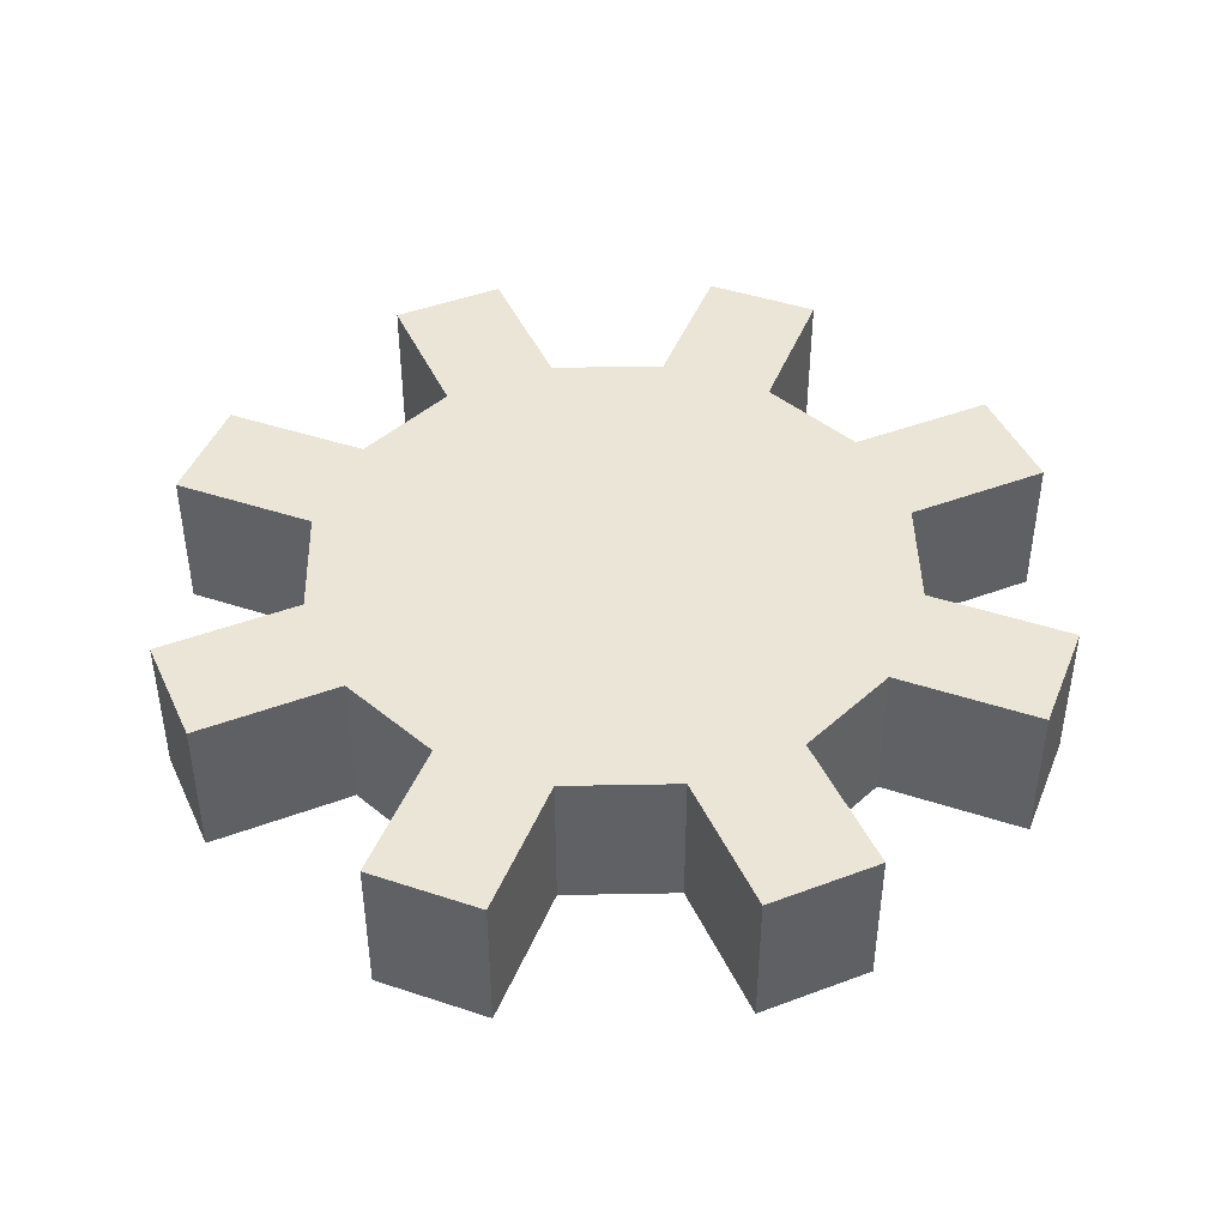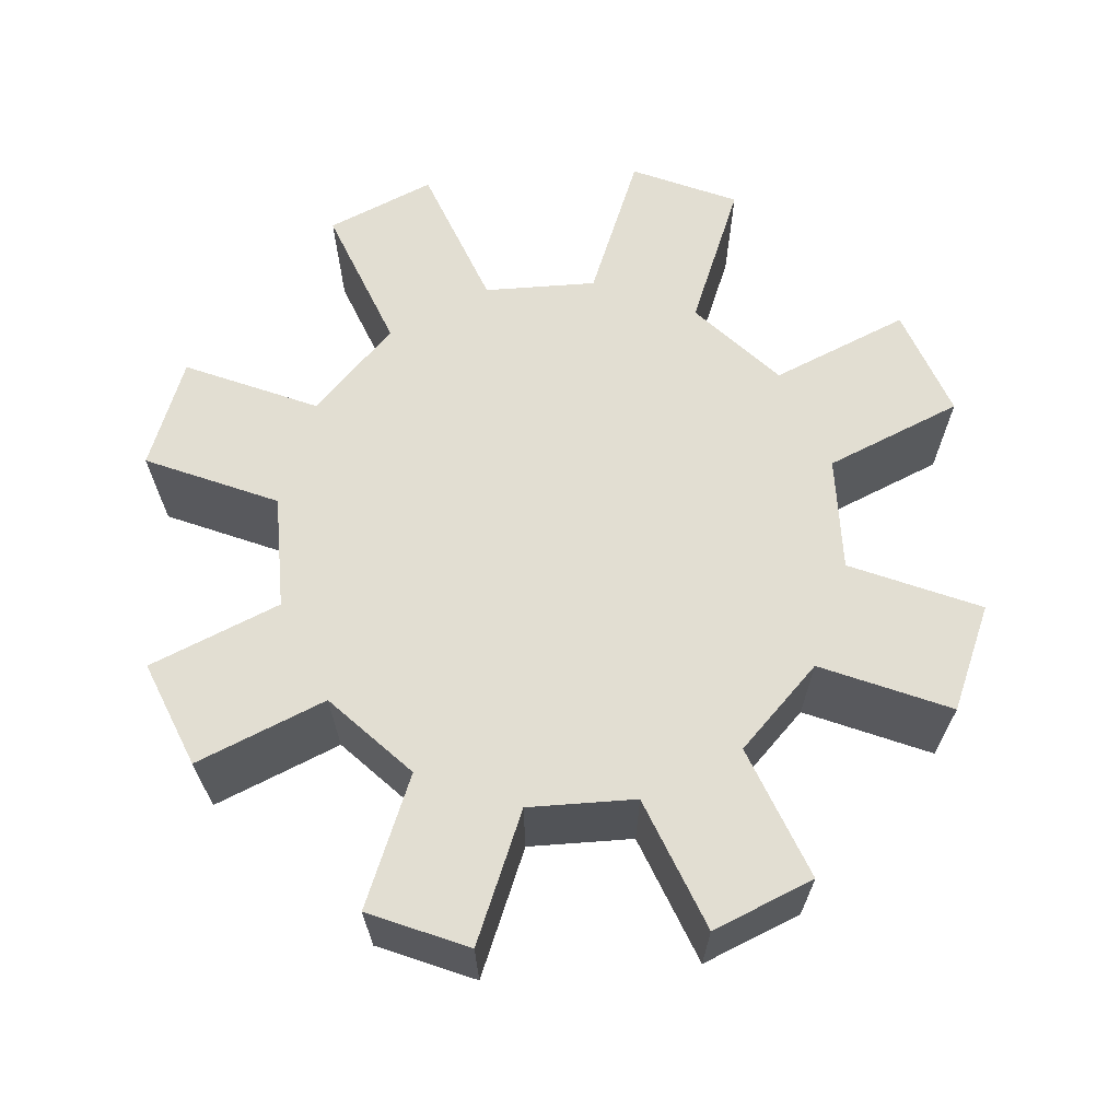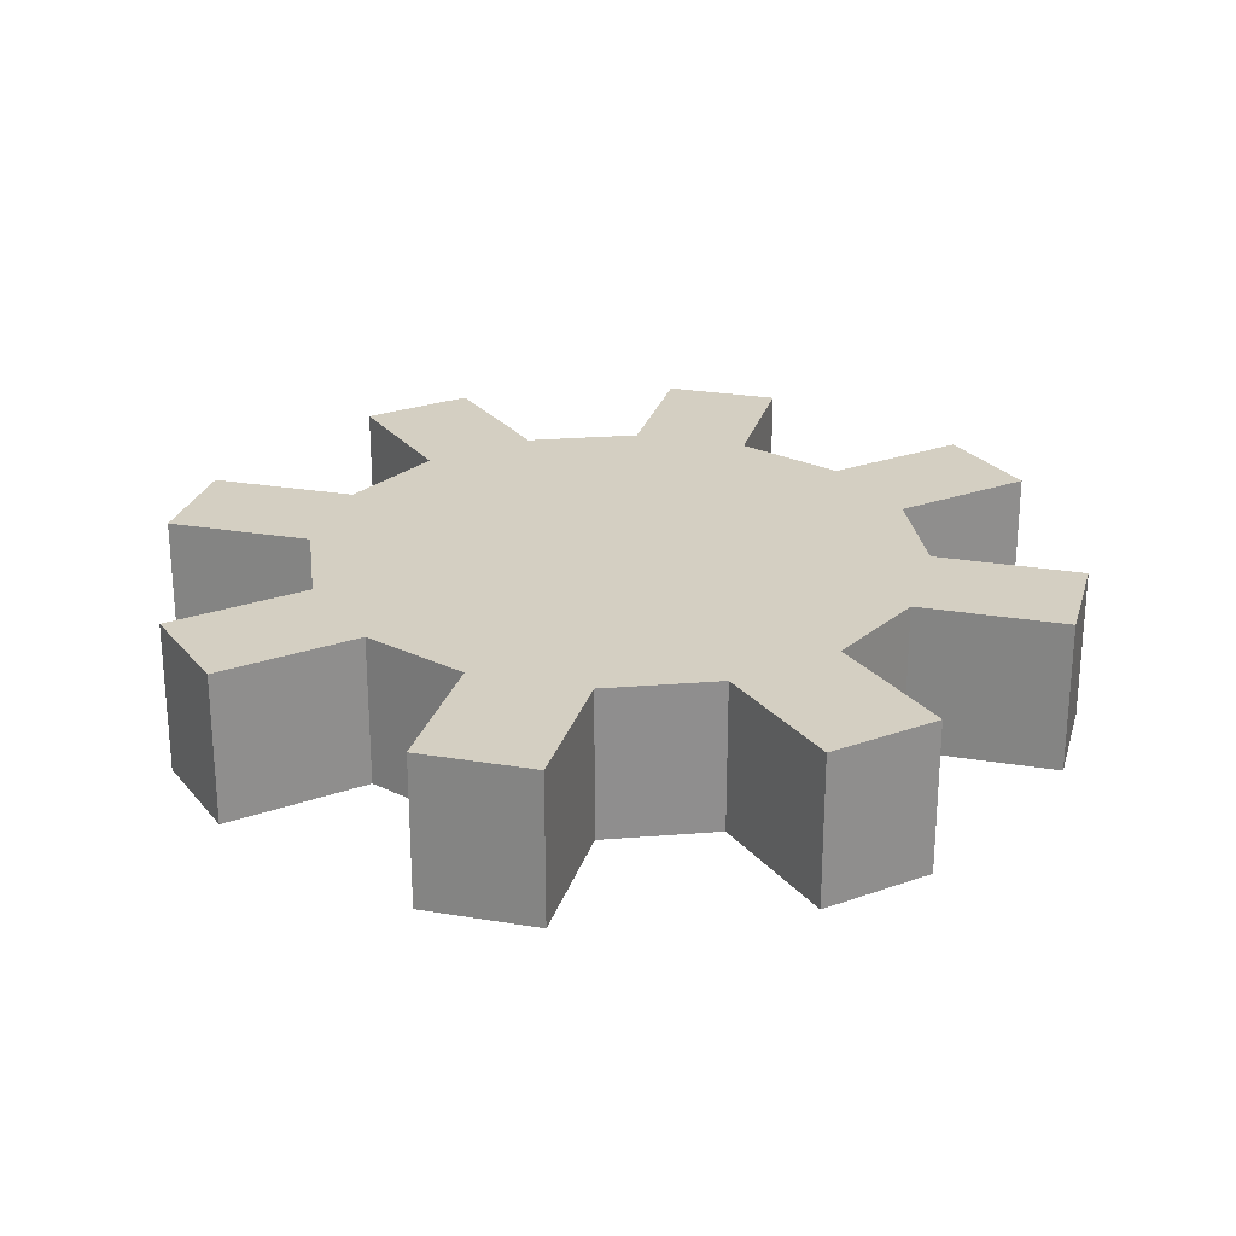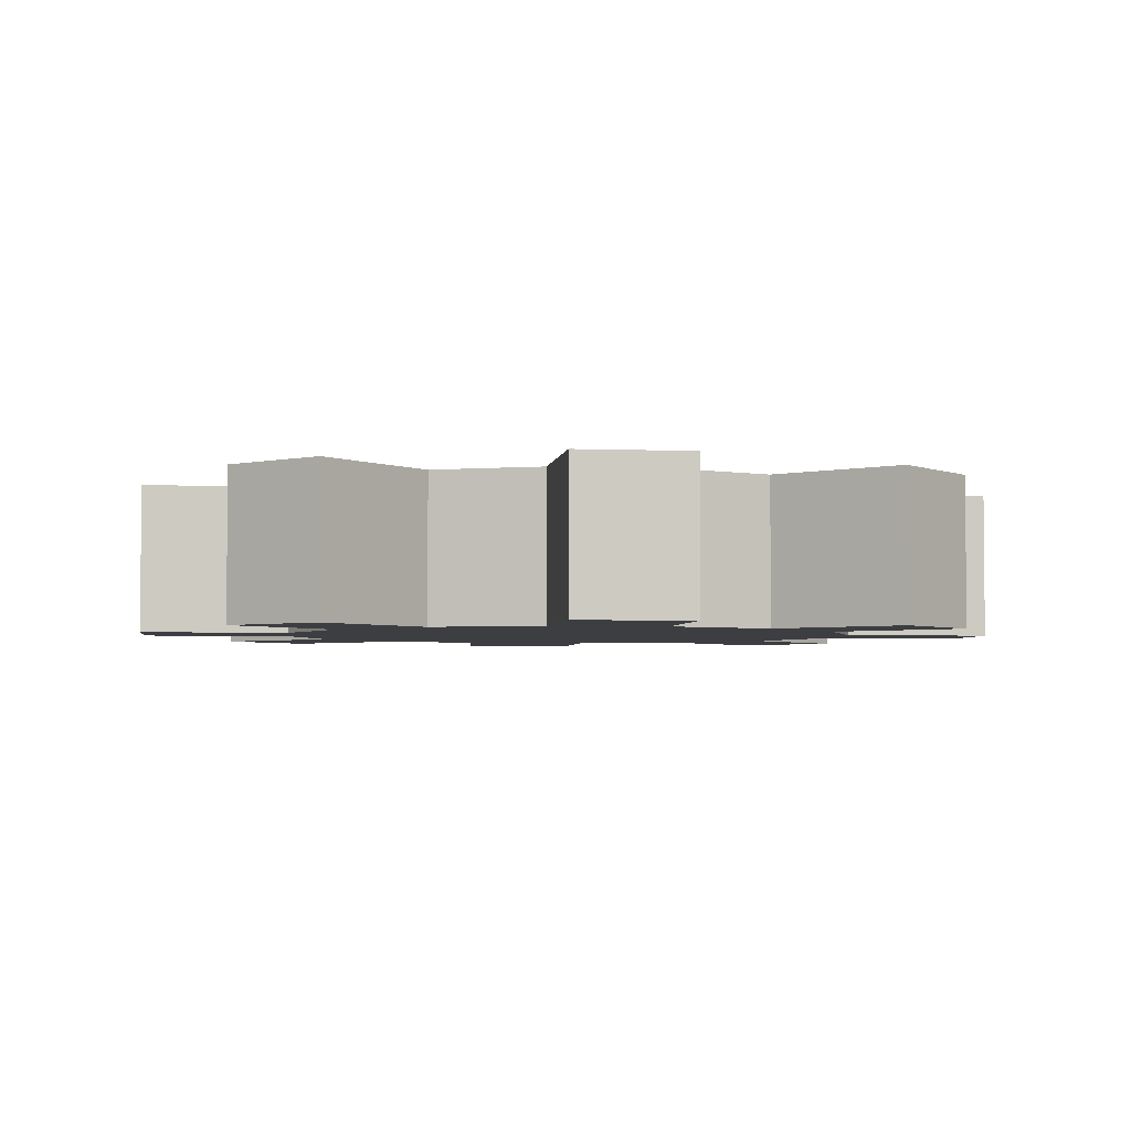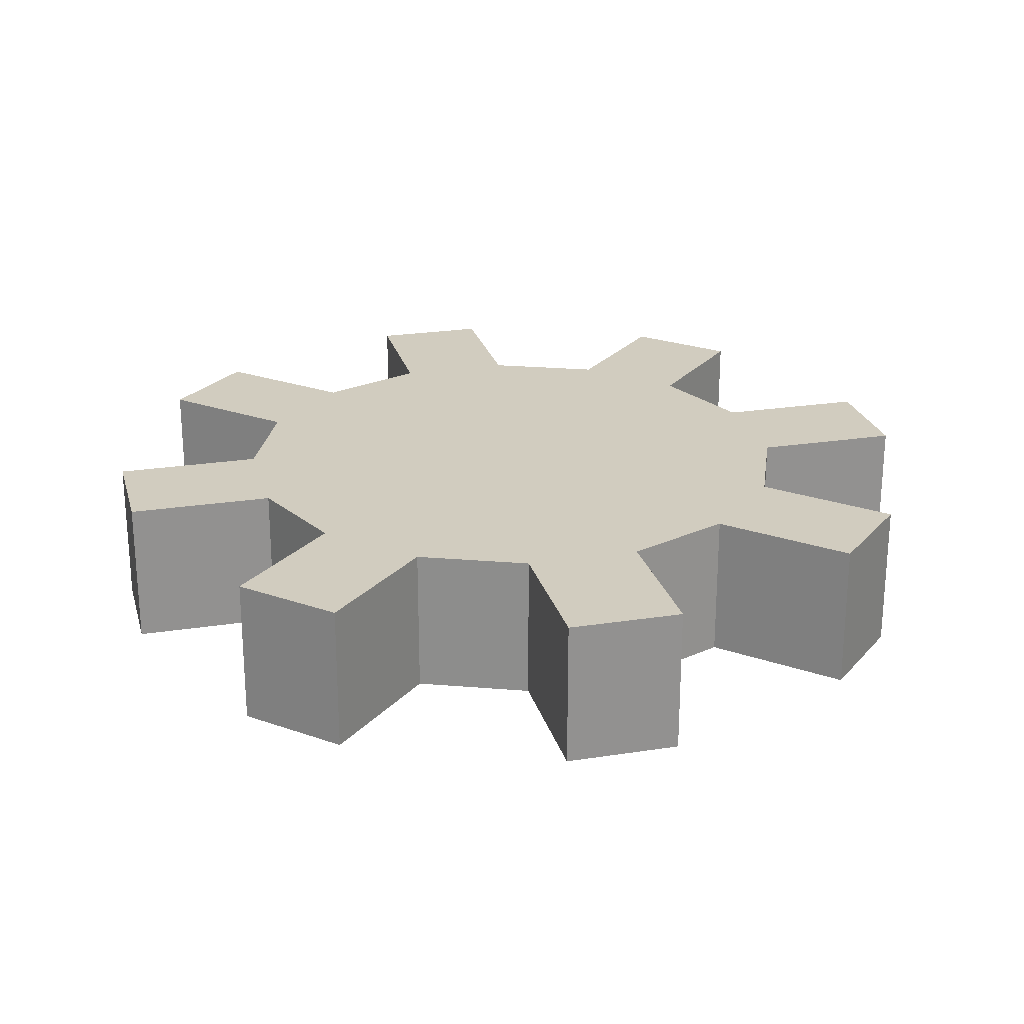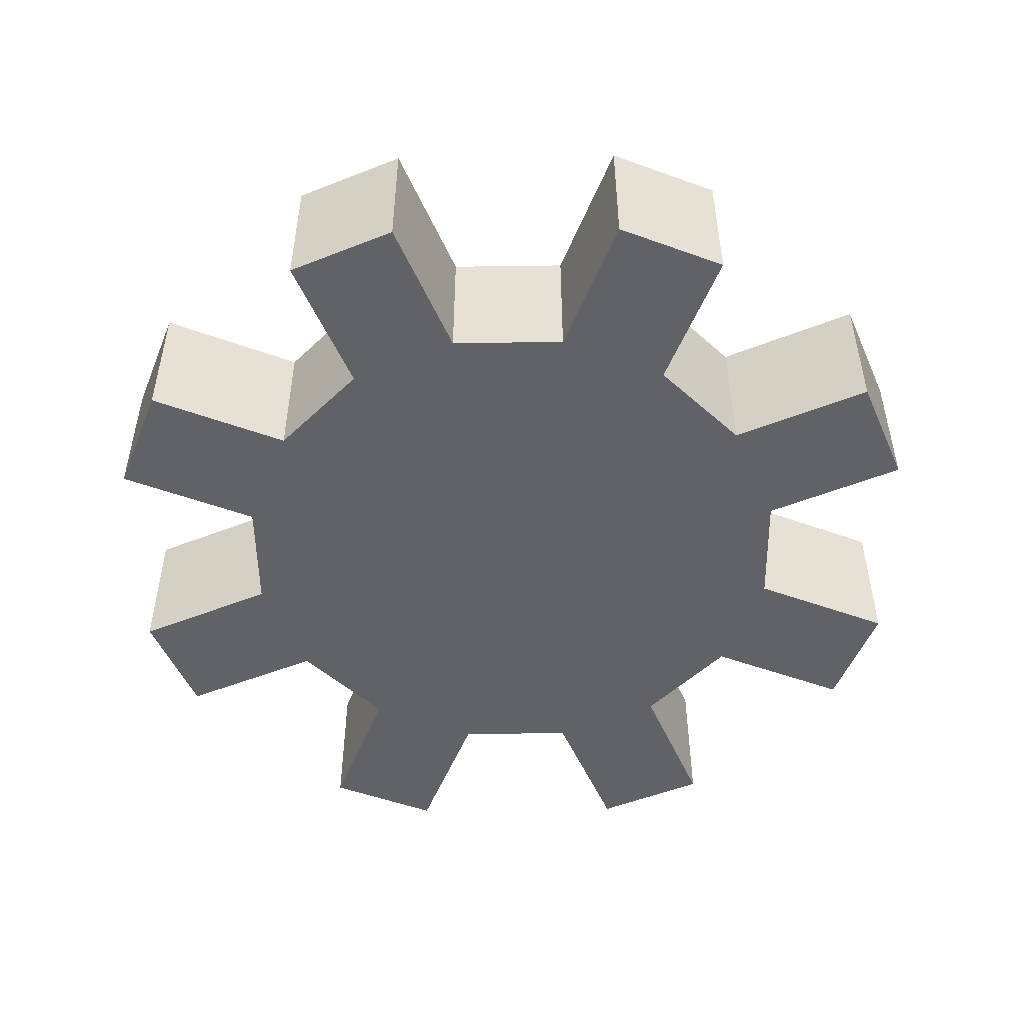
<metadata>
{"format":"obj","ext":"obj","renderer":"f3d","projection":"perspective","resolution":1024,"background":"white","views":[{"elev":44.1,"azim":-102.5,"up":"+Y"},{"elev":67.8,"azim":119.5,"up":"+Y"},{"elev":25.4,"azim":26.4,"up":"+Y"},{"elev":-3.5,"azim":-131.6,"up":"+Y"},{"elev":24.0,"azim":-3.3,"up":"+Y"},{"elev":-50.7,"azim":-145.4,"up":"+Y"}]}
</metadata>
<code>
o 柱体
v 0 -0.25 -1
v 0 0.25 -1
v 0.3827 -0.25 -0.9239
v 0.3827 0.25 -0.9239
v 0.7071 -0.25 -0.7071
v 0.7071 0.25 -0.7071
v 0.9239 -0.25 -0.3827
v 0.9239 0.25 -0.3827
v 1 -0.25 0
v 1 0.25 0
v 0.9239 -0.25 0.3827
v 0.9239 0.25 0.3827
v 0.7071 -0.25 0.7071
v 0.7071 0.25 0.7071
v 0.3827 -0.25 0.9239
v 0.3827 0.25 0.9239
v 0 -0.25 1
v 0 0.25 1
v -0.3827 -0.25 0.9239
v -0.3827 0.25 0.9239
v -0.7071 -0.25 0.7071
v -0.7071 0.25 0.7071
v -0.9239 -0.25 0.3827
v -0.9239 0.25 0.3827
v -1 -0.25 0
v -1 0.25 0
v -0.9239 -0.25 -0.3827
v -0.9239 0.25 -0.3827
v -0.7071 -0.25 -0.7071
v -0.7071 0.25 -0.7071
v -0.3827 -0.25 -0.9239
v -0.3827 0.25 -0.9239
v -0.09755 -0.25 -1.49
v -0.09755 0.25 -1.49
v -0.4802 0.25 -1.414
v -0.4802 -0.25 -1.414
v -1.34 0.25 -0.6605
v -1.34 -0.25 -0.6605
v -1.123 -0.25 -0.9849
v -1.123 0.25 -0.9849
v -1.414 0.25 0.4802
v -1.414 -0.25 0.4802
v -1.49 -0.25 0.09755
v -1.49 0.25 0.09755
v -0.6605 0.25 1.34
v -0.6605 -0.25 1.34
v -0.9849 -0.25 1.123
v -0.9849 0.25 1.123
v 0.4802 0.25 1.414
v 0.4802 -0.25 1.414
v 0.09755 -0.25 1.49
v 0.09755 0.25 1.49
v 1.34 0.25 0.6605
v 1.34 -0.25 0.6605
v 1.123 -0.25 0.9849
v 1.123 0.25 0.9849
v 1.414 0.25 -0.4802
v 1.414 -0.25 -0.4802
v 1.49 -0.25 -0.09755
v 1.49 0.25 -0.09755
v 0.6605 0.25 -1.34
v 0.6605 -0.25 -1.34
v 0.9849 -0.25 -1.123
v 0.9849 0.25 -1.123
f 1 2 4 3
f 3 4 61 62
f 5 6 8 7
f 10 9 59 60
f 9 10 12 11
f 12 14 56 53
f 13 14 16 15
f 16 18 52 49
f 17 18 20 19
f 22 21 47 48
f 21 22 24 23
f 26 25 43 44
f 25 26 28 27
f 28 30 40 37
f 4 2 32 30 28 26 24 22 20 18 16 14 12 10 8 6
f 29 30 32 31
f 32 2 34 35
f 1 3 5 7 9 11 13 15 17 19 21 23 25 27 29 31
f 36 35 34 33
f 31 32 35 36
f 2 1 33 34
f 1 31 36 33
f 38 37 40 39
f 27 28 37 38
f 30 29 39 40
f 29 27 38 39
f 42 41 44 43
f 25 23 42 43
f 24 26 44 41
f 23 24 41 42
f 46 45 48 47
f 21 19 46 47
f 20 22 48 45
f 19 20 45 46
f 50 49 52 51
f 15 16 49 50
f 18 17 51 52
f 17 15 50 51
f 54 53 56 55
f 11 12 53 54
f 14 13 55 56
f 13 11 54 55
f 58 57 60 59
f 9 7 58 59
f 8 10 60 57
f 7 8 57 58
f 62 61 64 63
f 6 5 63 64
f 5 3 62 63
f 4 6 64 61

</code>
